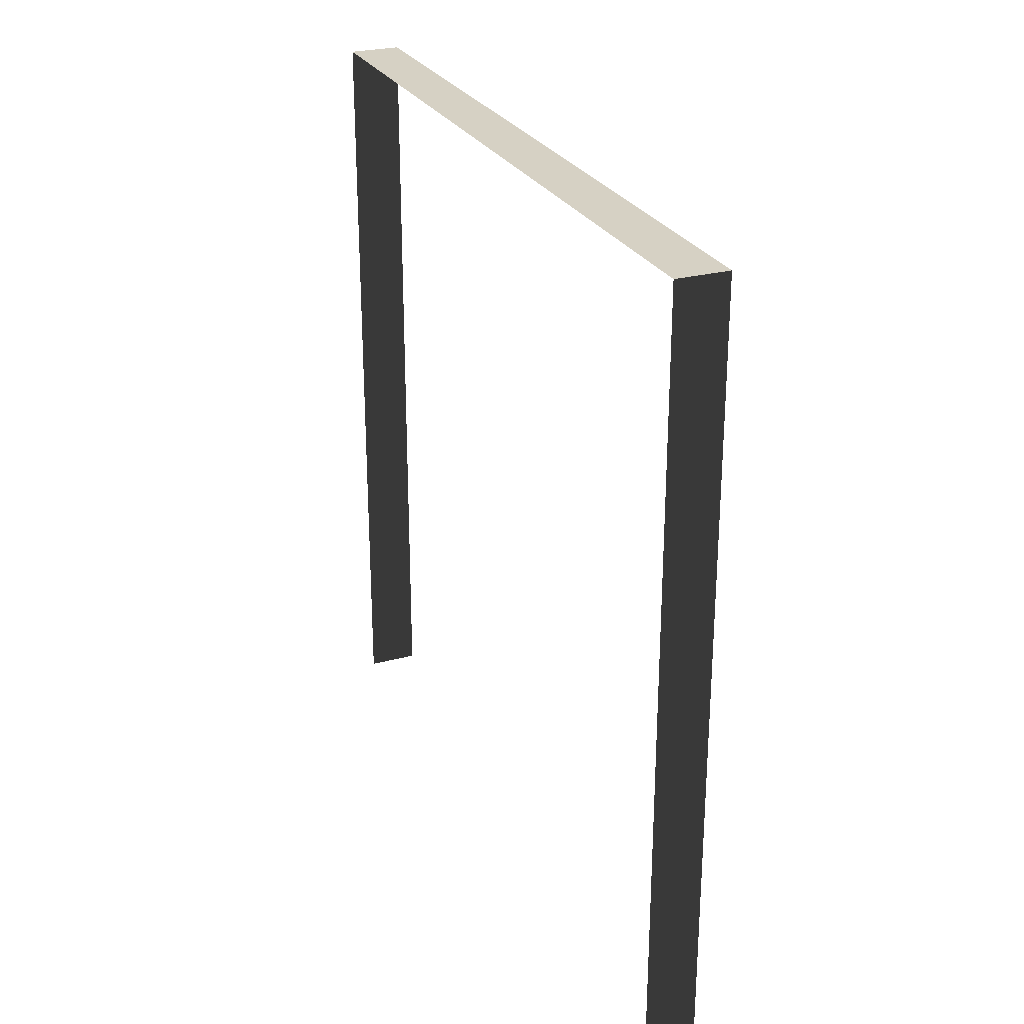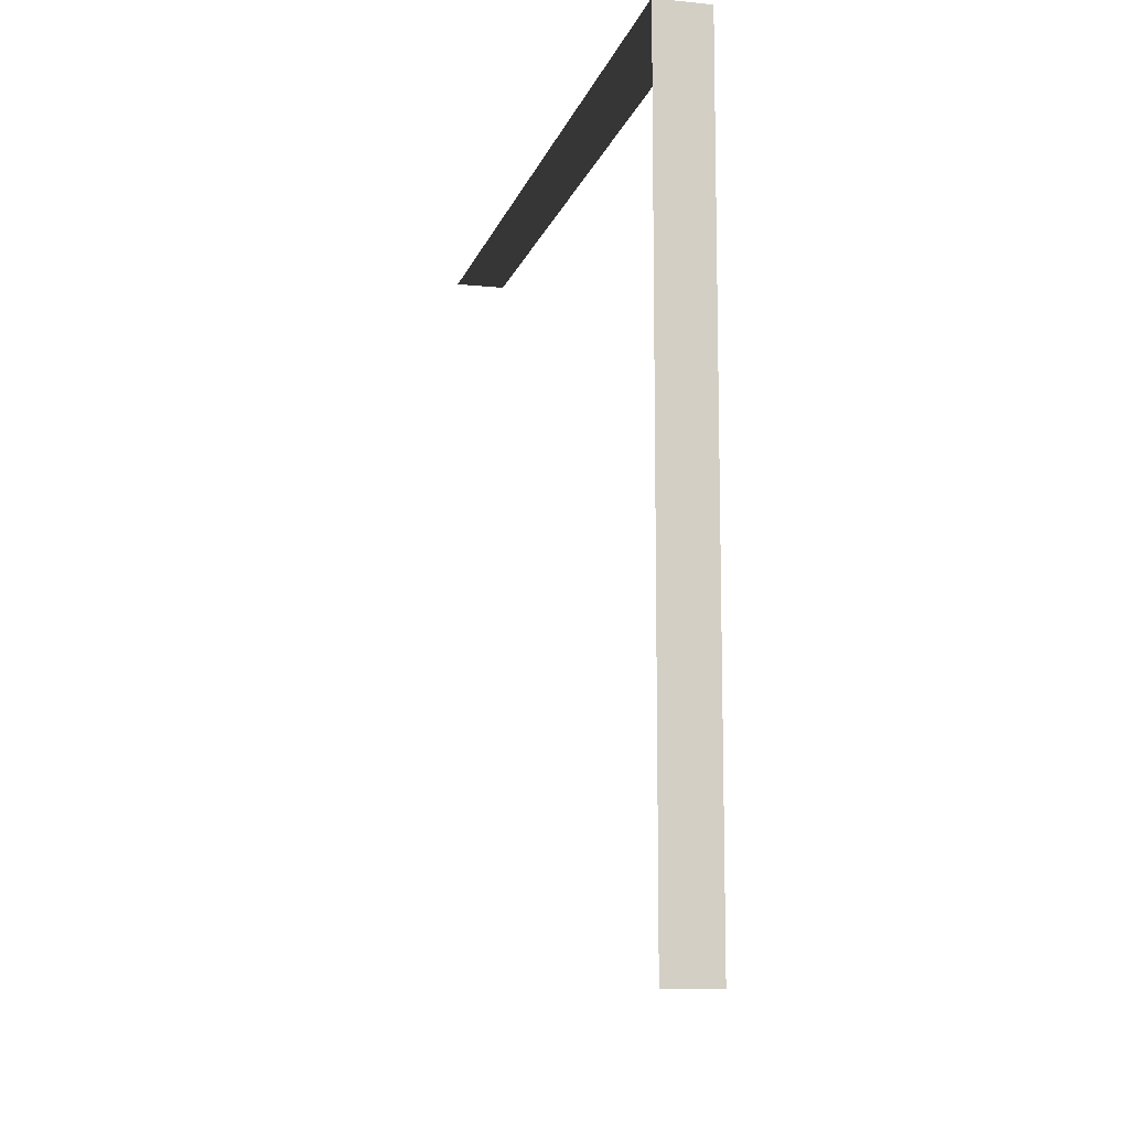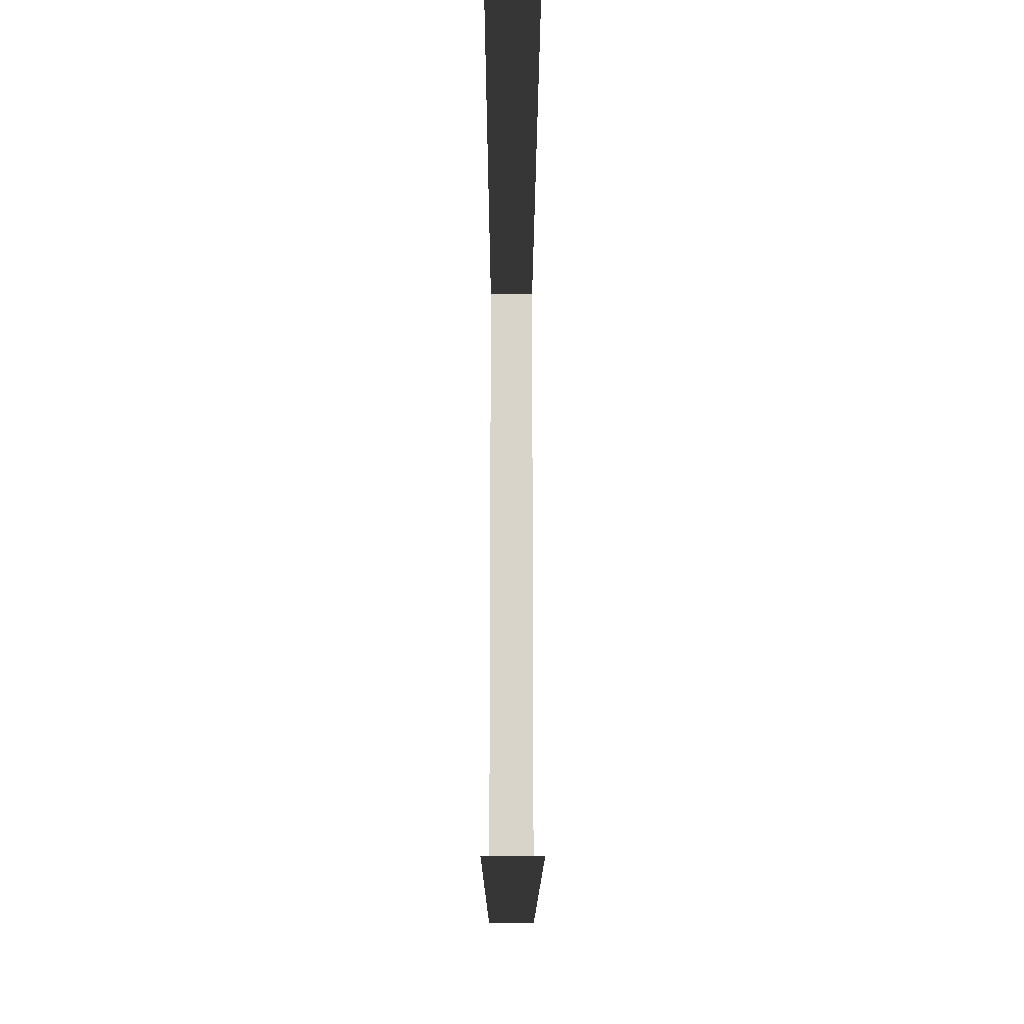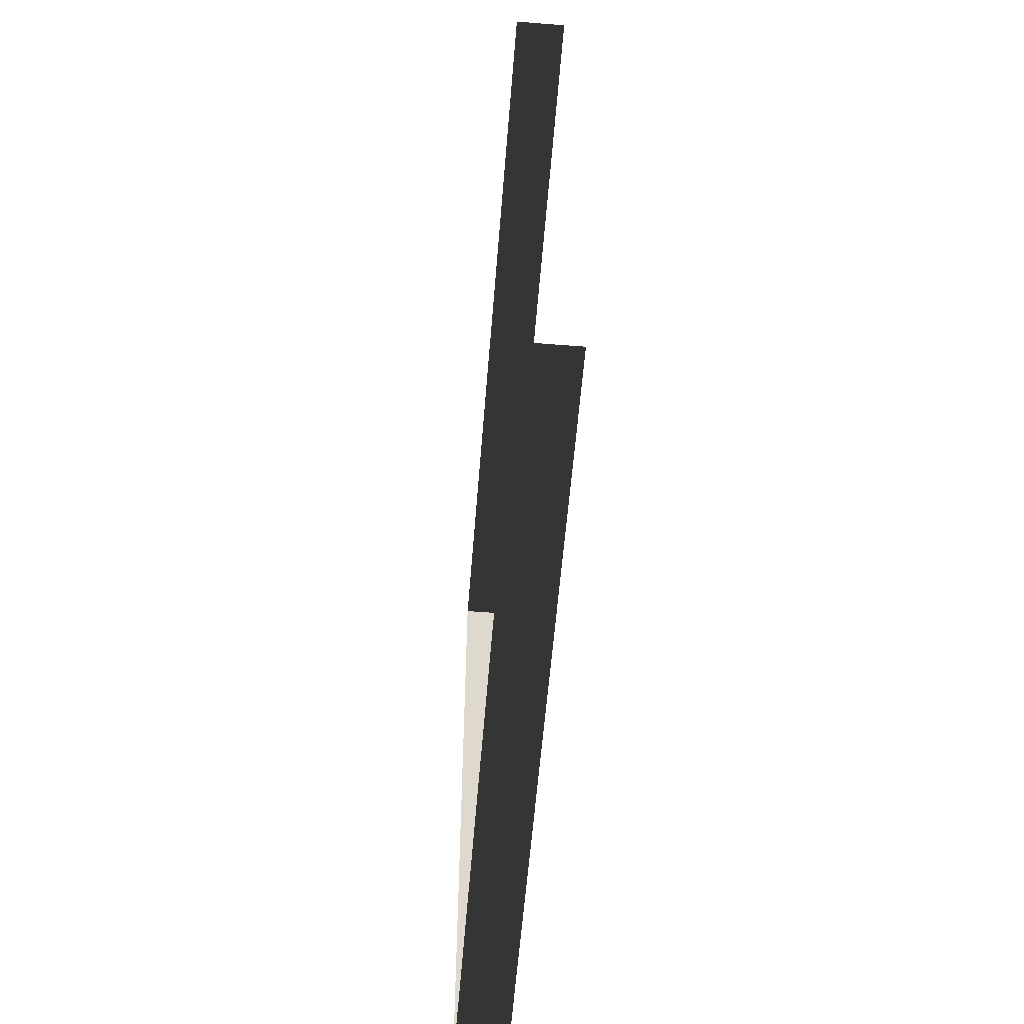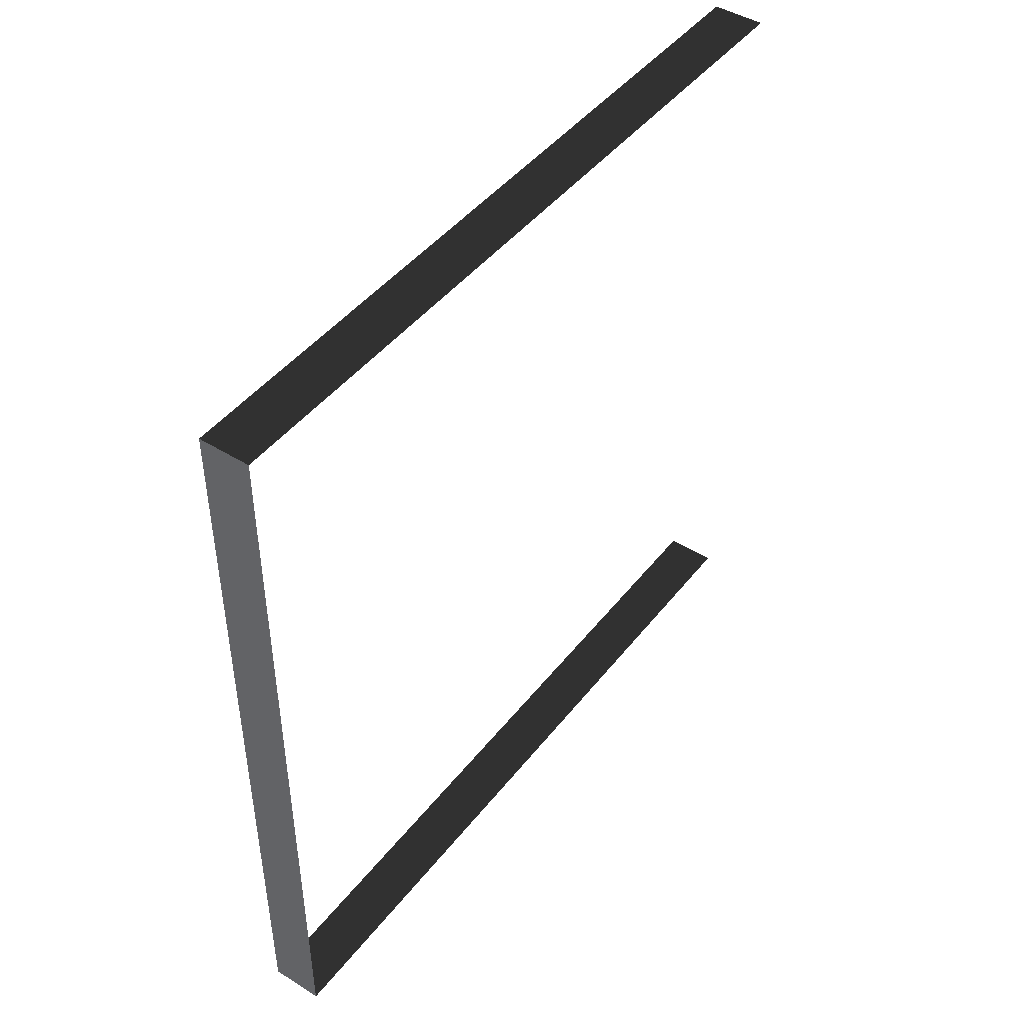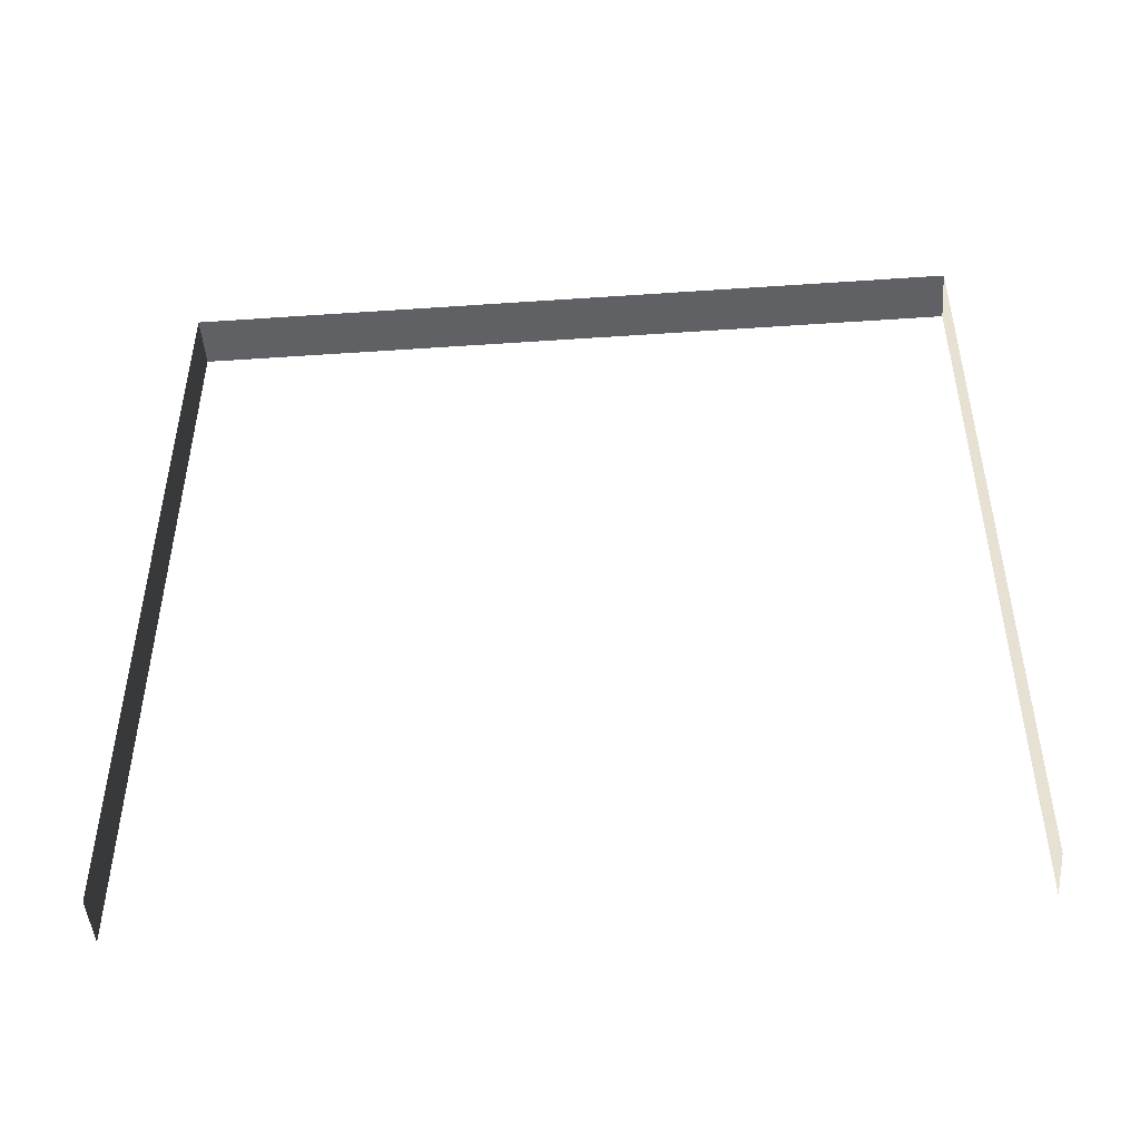
<metadata>
{"format":"obj","ext":"obj","renderer":"f3d","projection":"perspective","resolution":1024,"background":"white","views":[{"elev":26.6,"azim":-22.8,"up":"+Y"},{"elev":-10.5,"azim":165.9,"up":"+Z"},{"elev":-15.1,"azim":-0.1,"up":"+Z"},{"elev":-58.7,"azim":-4.6,"up":"+Z"},{"elev":45.5,"azim":-144.3,"up":"+Z"},{"elev":-47.5,"azim":-85.6,"up":"+Y"}]}
</metadata>
<code>
v -0.2 3 3
v -3.444e-08 3 -2.343e-08
v 1.264e-08 3 3
v -0.2 3 1.986e-07
v -0.2 3 1.986e-07
v -3.444e-08 -8.632e-23 -2.343e-08
v -3.444e-08 3 -2.343e-08
v -0.2 7.334e-22 1.99e-07
v 1.264e-08 3 3
v -0.2 -2.054e-07 3
v -0.2 3 3
v 4.235e-07 -2.054e-07 3
g wall11_9724_238
f 1 3 2
f 2 4 1
f 5 7 6
f 6 8 5
f 9 11 10
f 10 12 9

</code>
